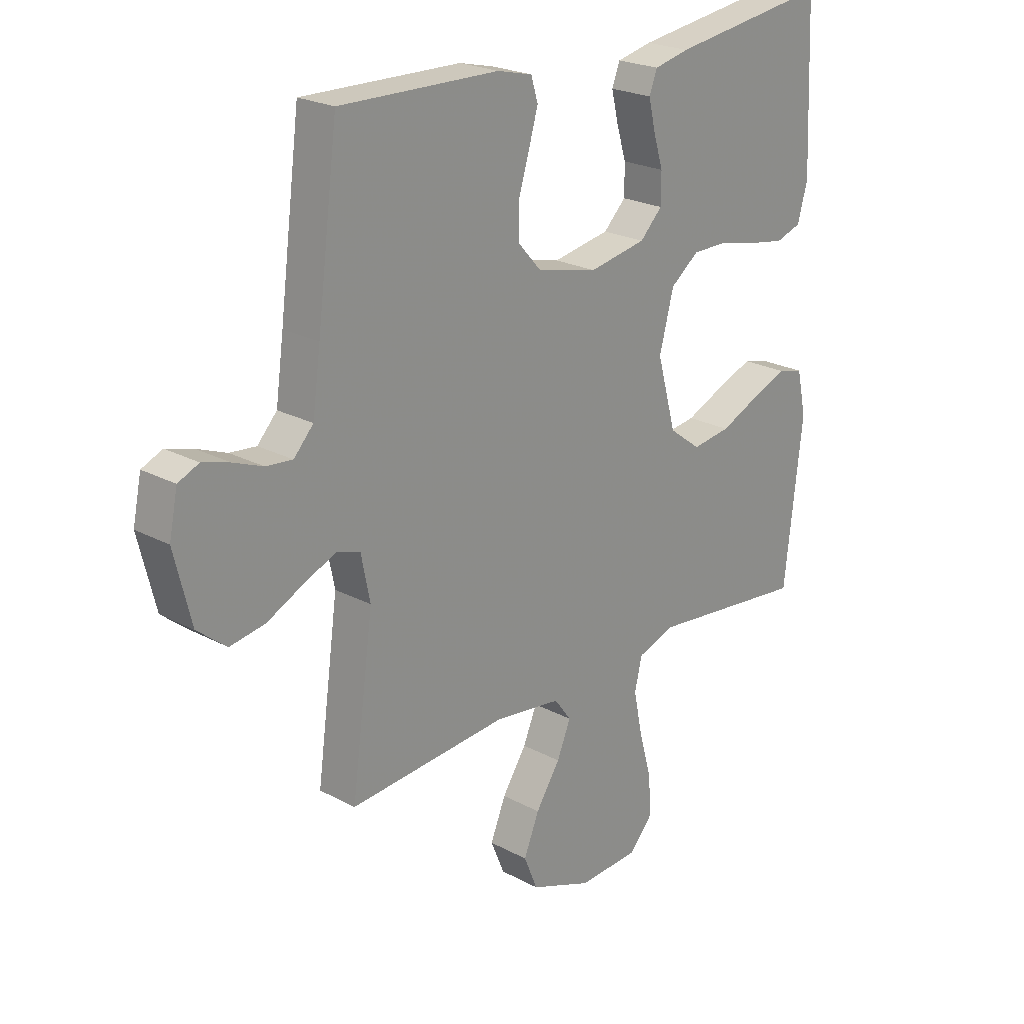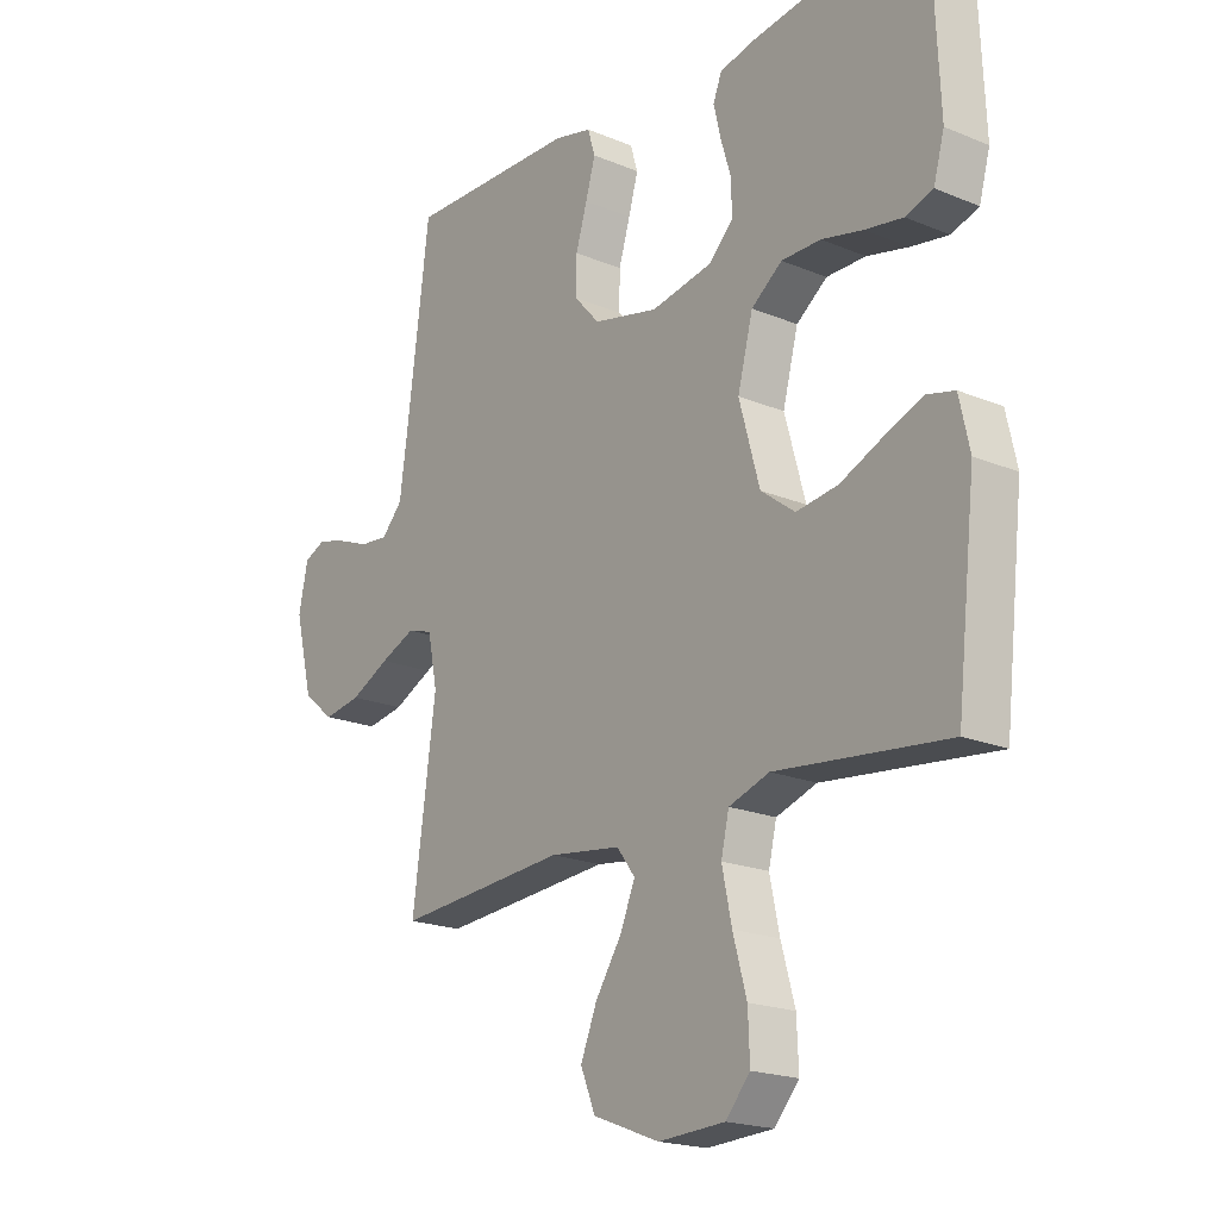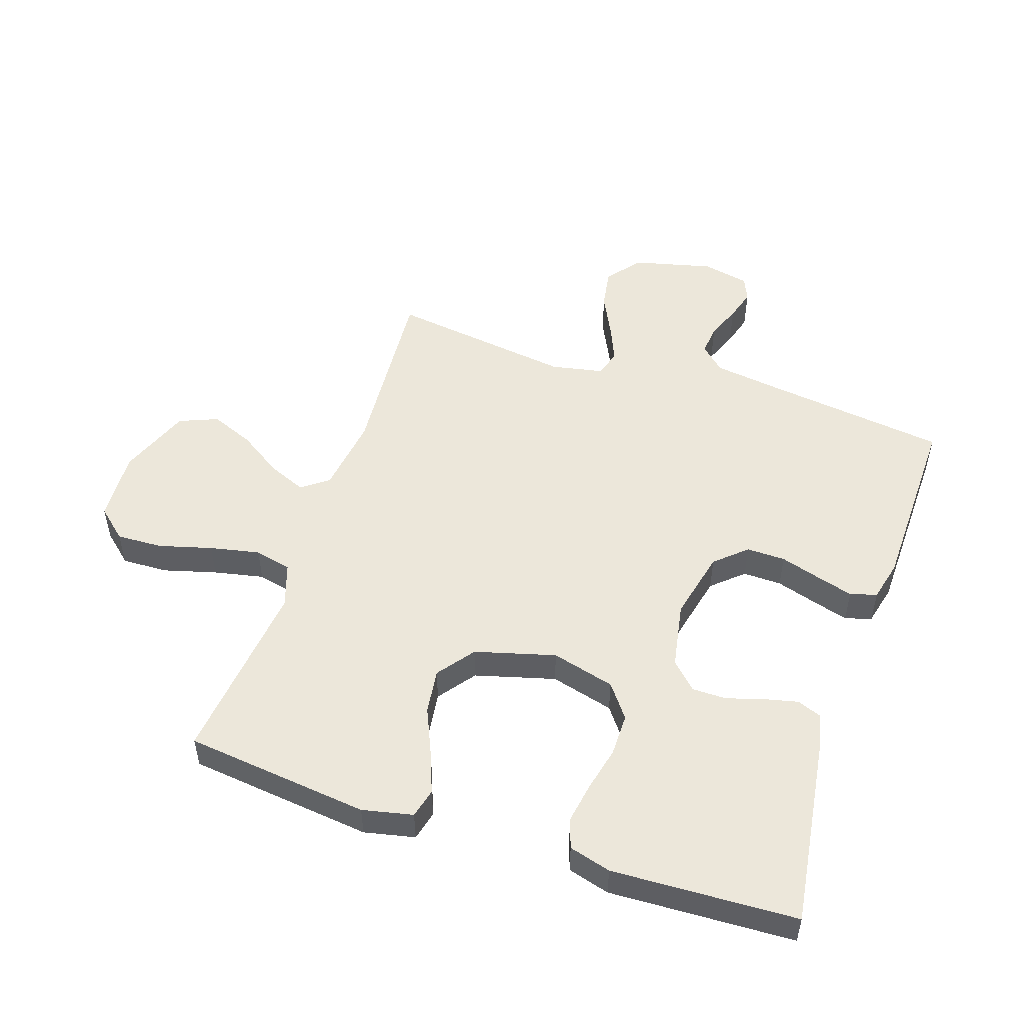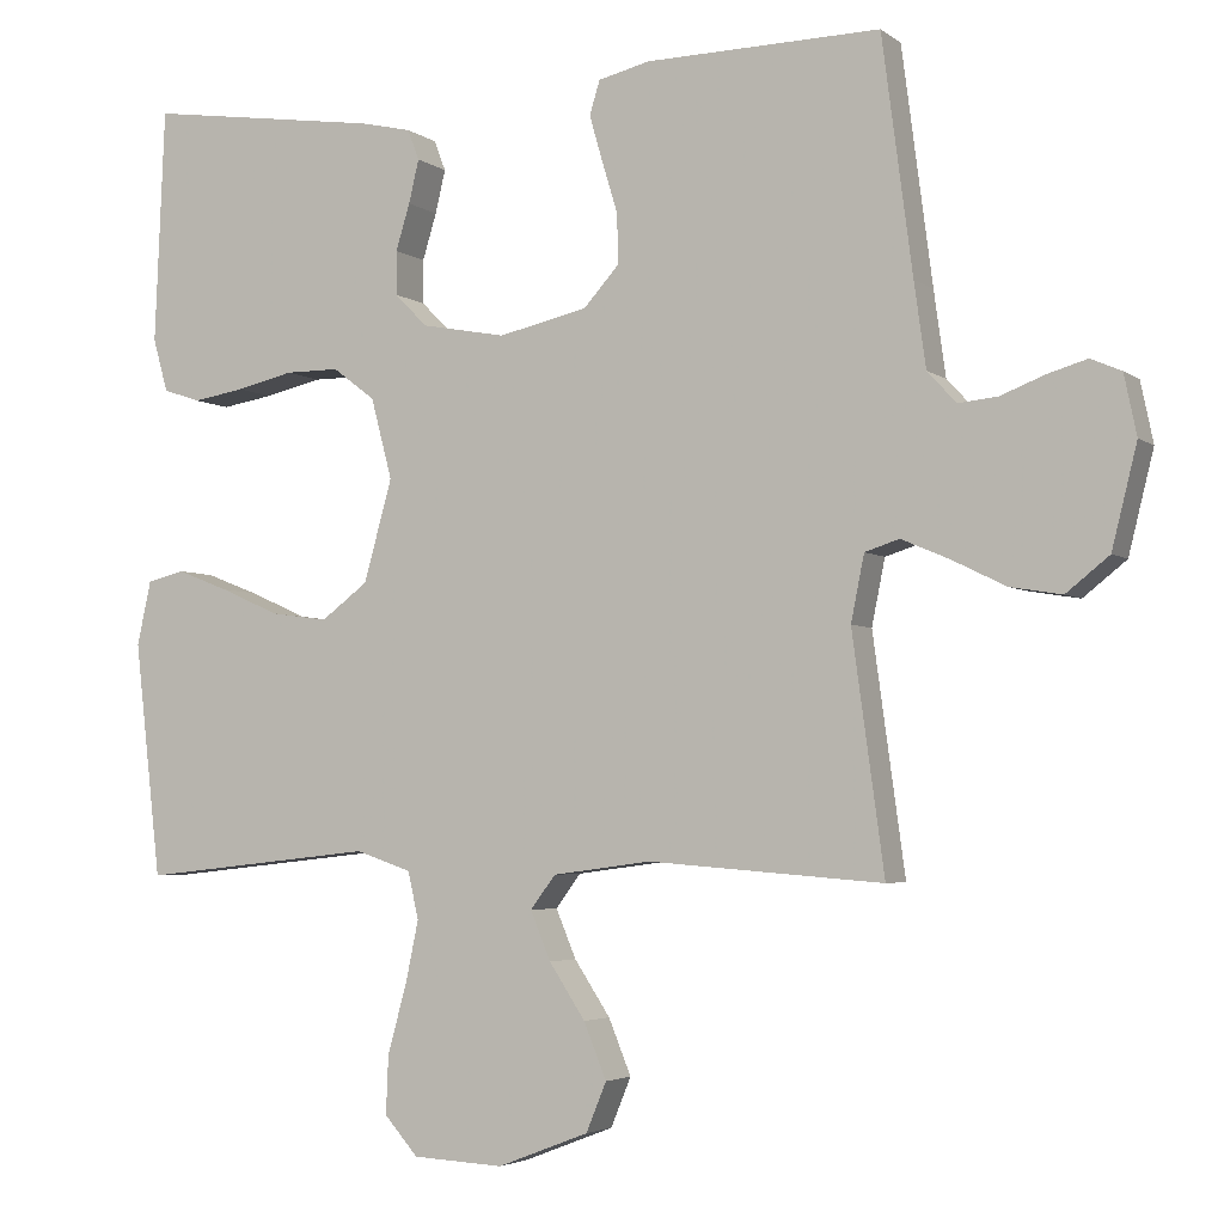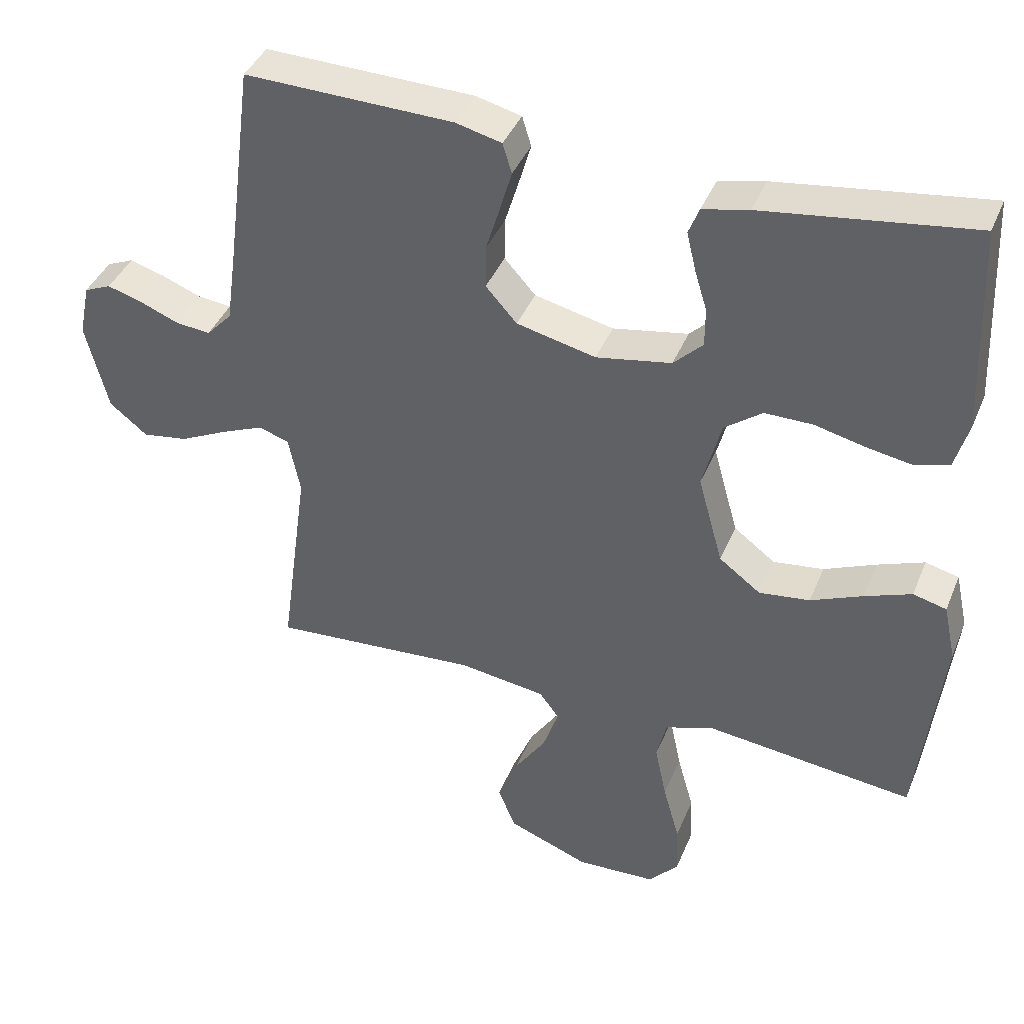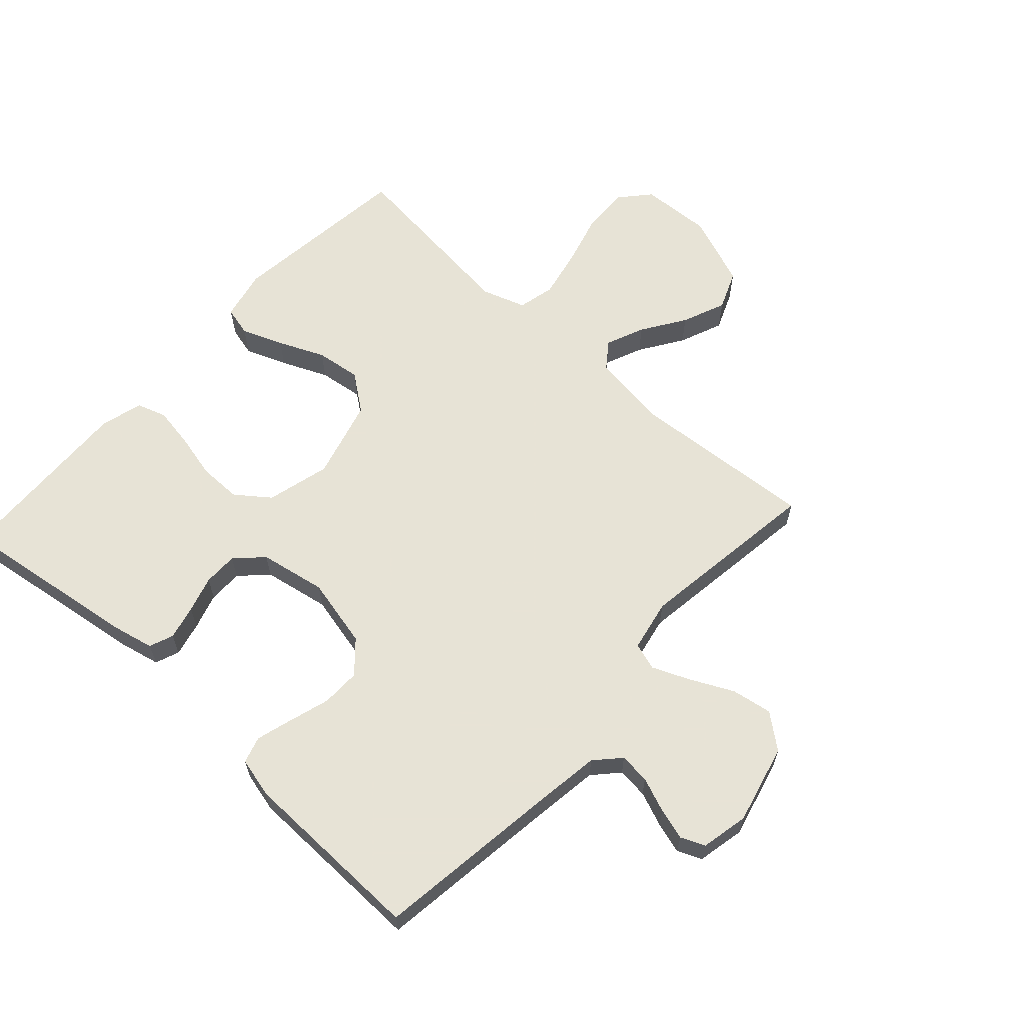
<metadata>
{"format":"obj","ext":"obj","renderer":"f3d","projection":"perspective","resolution":1024,"background":"white","views":[{"elev":22.9,"azim":132.5,"up":"+Z"},{"elev":-19.7,"azim":-127.7,"up":"+Z"},{"elev":51.4,"azim":-71.5,"up":"+Y"},{"elev":-3.8,"azim":25.3,"up":"+Z"},{"elev":40.7,"azim":-158.7,"up":"+Z"},{"elev":62.6,"azim":42.4,"up":"+Y"}]}
</metadata>
<code>
v 0.5 0.07 0.5
v 0.539 0.07 0.2
v 0.554 0.07 0.092
v 0.591 0.07 0.052
v 0.641 0.07 0.057
v 0.697 0.07 0.079
v 0.748 0.07 0.094
v 0.787 0.07 0.077
v 0.803 0.07 0
v 0.771 0.07 -0.129
v 0.716 0.07 -0.173
v 0.65 0.07 -0.162
v 0.581 0.07 -0.128
v 0.52 0.07 -0.102
v 0.476 0.07 -0.116
v 0.459 0.07 -0.2
v 0.5 0.07 -0.5
v 0.2 0.07 -0.477
v 0.074 0.07 -0.494
v 0.042 0.07 -0.537
v 0.068 0.07 -0.599
v 0.114 0.07 -0.669
v 0.143 0.07 -0.74
v 0.117 0.07 -0.803
v 0 0.07 -0.848
v -0.116 0.07 -0.842
v -0.159 0.07 -0.793
v -0.156 0.07 -0.718
v -0.132 0.07 -0.632
v -0.115 0.07 -0.551
v -0.129 0.07 -0.491
v -0.2 0.07 -0.467
v -0.5 0.07 -0.5
v -0.534 0.07 -0.2
v -0.516 0.07 -0.118
v -0.468 0.07 -0.106
v -0.401 0.07 -0.132
v -0.326 0.07 -0.165
v -0.253 0.07 -0.175
v -0.193 0.07 -0.13
v -0.157 0.07 0
v -0.184 0.07 0.103
v -0.238 0.07 0.144
v -0.307 0.07 0.144
v -0.38 0.07 0.127
v -0.446 0.07 0.116
v -0.494 0.07 0.132
v -0.513 0.07 0.2
v -0.5 0.07 0.5
v -0.2 0.07 0.457
v -0.134 0.07 0.442
v -0.119 0.07 0.403
v -0.132 0.07 0.348
v -0.15 0.07 0.289
v -0.15 0.07 0.233
v -0.108 0.07 0.191
v 0 0.07 0.171
v 0.114 0.07 0.197
v 0.159 0.07 0.247
v 0.158 0.07 0.31
v 0.138 0.07 0.376
v 0.121 0.07 0.435
v 0.134 0.07 0.478
v 0.2 0.07 0.494
v 0.5 0 0.5
v 0.539 0 0.2
v 0.554 0 0.092
v 0.591 0 0.052
v 0.641 0 0.057
v 0.697 0 0.079
v 0.748 0 0.094
v 0.787 0 0.077
v 0.803 0 0
v 0.771 0 -0.129
v 0.716 0 -0.173
v 0.65 0 -0.162
v 0.581 0 -0.128
v 0.52 0 -0.102
v 0.476 0 -0.116
v 0.459 0 -0.2
v 0.5 0 -0.5
v 0.2 0 -0.477
v 0.074 0 -0.494
v 0.042 0 -0.537
v 0.068 0 -0.599
v 0.114 0 -0.669
v 0.143 0 -0.74
v 0.117 0 -0.803
v 0 0 -0.848
v -0.116 0 -0.842
v -0.159 0 -0.793
v -0.156 0 -0.718
v -0.132 0 -0.632
v -0.115 0 -0.551
v -0.129 0 -0.491
v -0.2 0 -0.467
v -0.5 0 -0.5
v -0.534 0 -0.2
v -0.516 0 -0.118
v -0.468 0 -0.106
v -0.401 0 -0.132
v -0.326 0 -0.165
v -0.253 0 -0.175
v -0.193 0 -0.13
v -0.157 0 0
v -0.184 0 0.103
v -0.238 0 0.144
v -0.307 0 0.144
v -0.38 0 0.127
v -0.446 0 0.116
v -0.494 0 0.132
v -0.513 0 0.2
v -0.5 0 0.5
v -0.2 0 0.457
v -0.134 0 0.442
v -0.119 0 0.403
v -0.132 0 0.348
v -0.15 0 0.289
v -0.15 0 0.233
v -0.108 0 0.191
v 0 0 0.171
v 0.114 0 0.197
v 0.159 0 0.247
v 0.158 0 0.31
v 0.138 0 0.376
v 0.121 0 0.435
v 0.134 0 0.478
v 0.2 0 0.494
f 63 64 1 2
f 60 61 62 63
f 60 63 2 3
f 59 60 3 4
f 58 59 4
f 57 58 4
f 56 57 4
f 51 52 53 54
f 49 50 51 54
f 49 54 55
f 48 49 55 56
f 44 45 46 47
f 44 47 48 56
f 35 36 37 38
f 33 34 35 38
f 32 33 38 39
f 31 32 39 40
f 26 27 28 29
f 26 29 30
f 25 26 30
f 21 22 23 24
f 20 21 24 25
f 16 17 18
f 15 16 18 19
f 10 11 12 13
f 10 13 14
f 9 10 14
f 8 9 14 15
f 5 6 7 8
f 43 44 56
f 42 43 56 4
f 41 42 4
f 40 41 4
f 31 40 4 5
f 20 25 30 31
f 19 20 31
f 15 19 31 5
f 5 8 15
f 66 65 128 127
f 127 126 125 124
f 67 66 127 124
f 68 67 124 123
f 68 123 122
f 68 122 121
f 68 121 120
f 118 117 116 115
f 118 115 114 113
f 119 118 113
f 120 119 113 112
f 111 110 109 108
f 120 112 111 108
f 102 101 100 99
f 102 99 98 97
f 103 102 97 96
f 104 103 96 95
f 93 92 91 90
f 94 93 90
f 94 90 89
f 88 87 86 85
f 89 88 85 84
f 82 81 80
f 83 82 80 79
f 77 76 75 74
f 78 77 74
f 78 74 73
f 79 78 73 72
f 72 71 70 69
f 120 108 107
f 68 120 107 106
f 68 106 105
f 68 105 104
f 69 68 104 95
f 95 94 89 84
f 95 84 83
f 69 95 83 79
f 79 72 69
f 1 65 66 2
f 2 66 67 3
f 3 67 68 4
f 4 68 69 5
f 5 69 70 6
f 6 70 71 7
f 7 71 72 8
f 8 72 73 9
f 9 73 74 10
f 10 74 75 11
f 11 75 76 12
f 12 76 77 13
f 13 77 78 14
f 14 78 79 15
f 15 79 80 16
f 16 80 81 17
f 17 81 82 18
f 18 82 83 19
f 19 83 84 20
f 20 84 85 21
f 21 85 86 22
f 22 86 87 23
f 23 87 88 24
f 24 88 89 25
f 25 89 90 26
f 26 90 91 27
f 27 91 92 28
f 28 92 93 29
f 29 93 94 30
f 30 94 95 31
f 31 95 96 32
f 32 96 97 33
f 33 97 98 34
f 34 98 99 35
f 35 99 100 36
f 36 100 101 37
f 37 101 102 38
f 38 102 103 39
f 39 103 104 40
f 40 104 105 41
f 41 105 106 42
f 42 106 107 43
f 43 107 108 44
f 44 108 109 45
f 45 109 110 46
f 46 110 111 47
f 47 111 112 48
f 48 112 113 49
f 49 113 114 50
f 50 114 115 51
f 51 115 116 52
f 52 116 117 53
f 53 117 118 54
f 54 118 119 55
f 55 119 120 56
f 56 120 121 57
f 57 121 122 58
f 58 122 123 59
f 59 123 124 60
f 60 124 125 61
f 61 125 126 62
f 62 126 127 63
f 63 127 128 64
f 64 128 65 1

</code>
